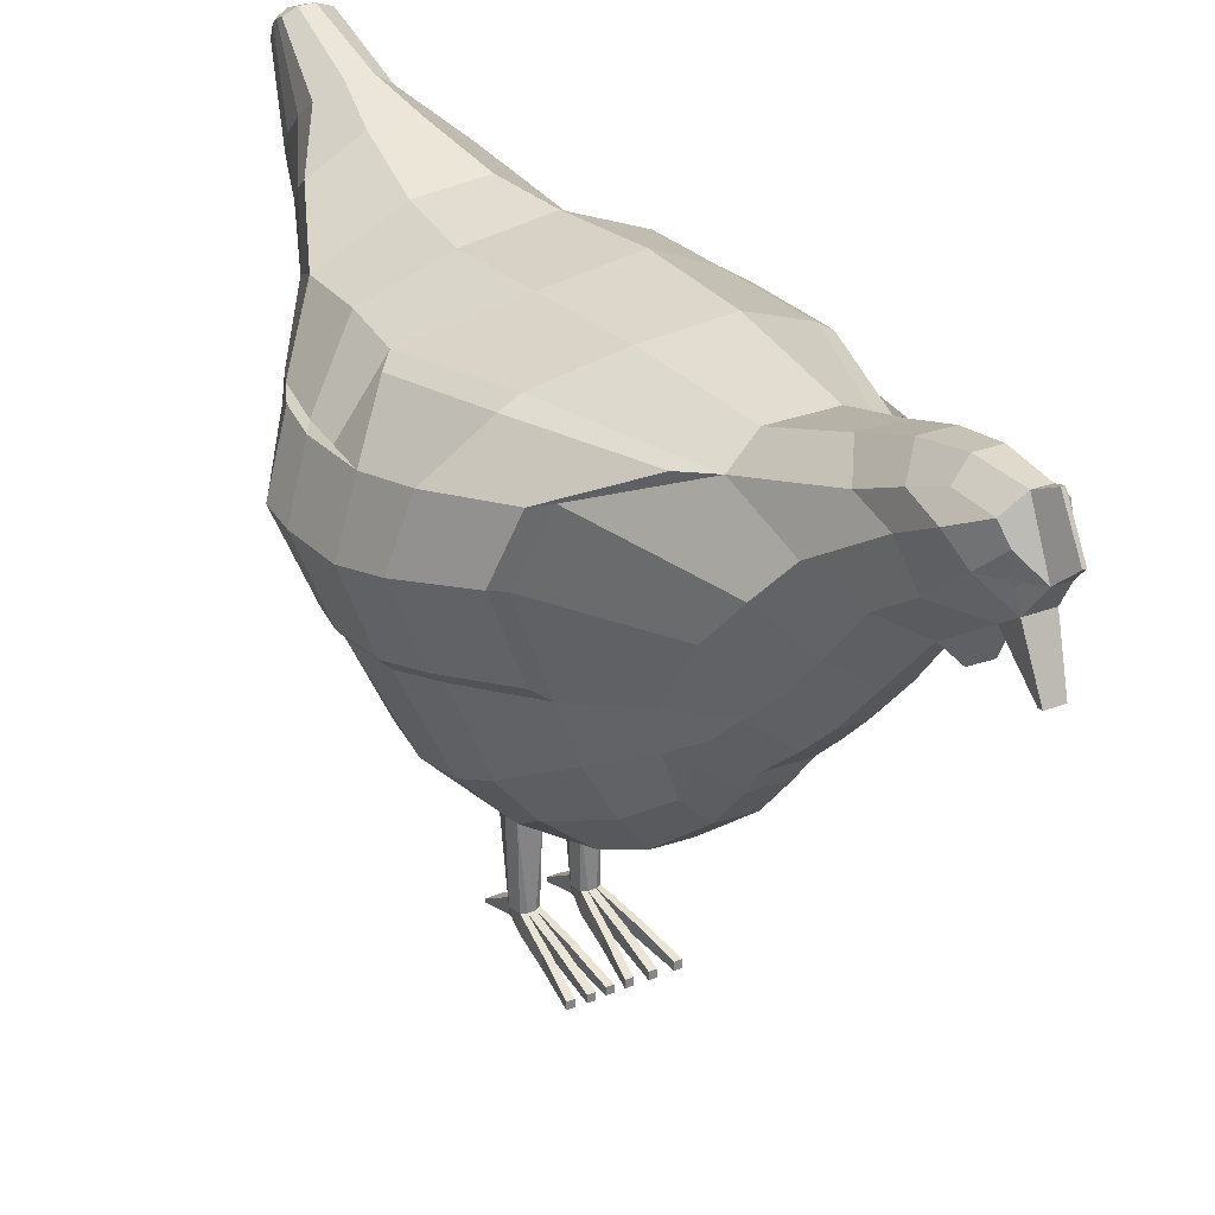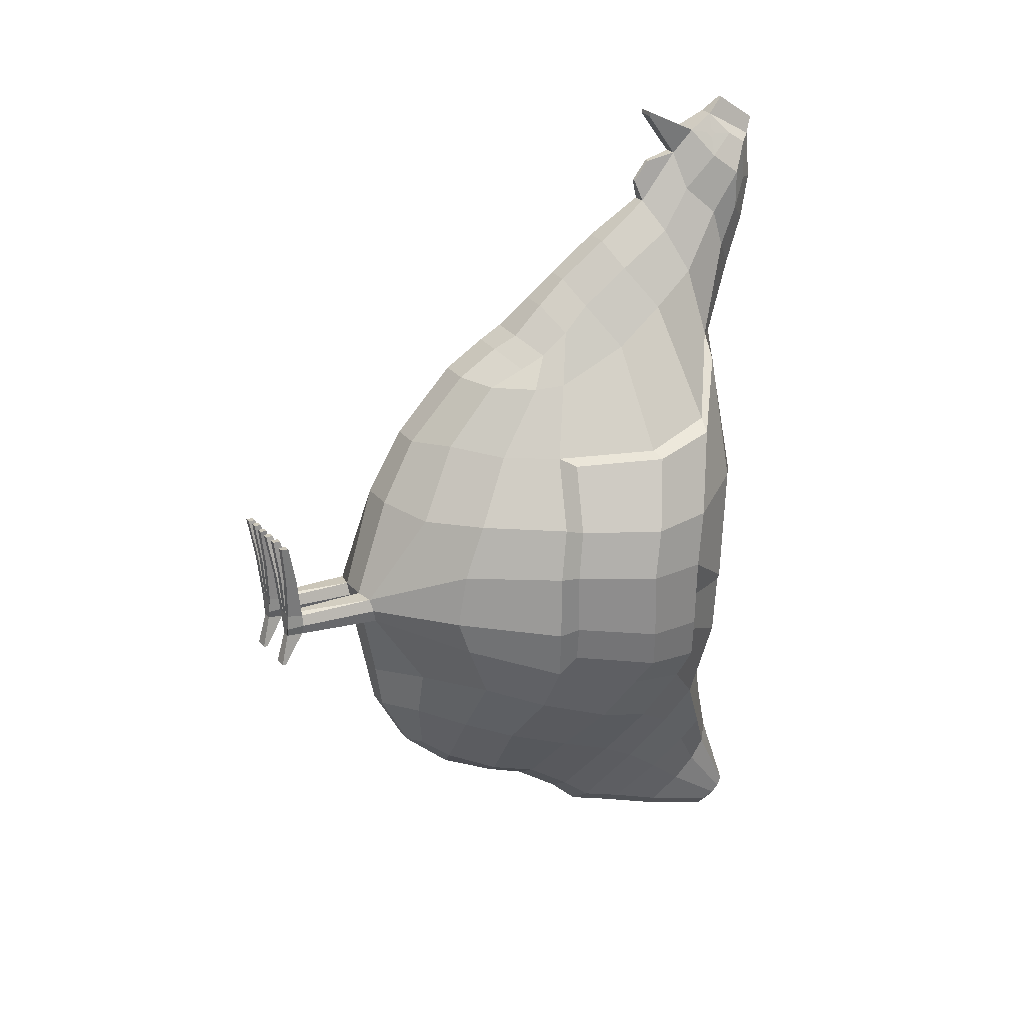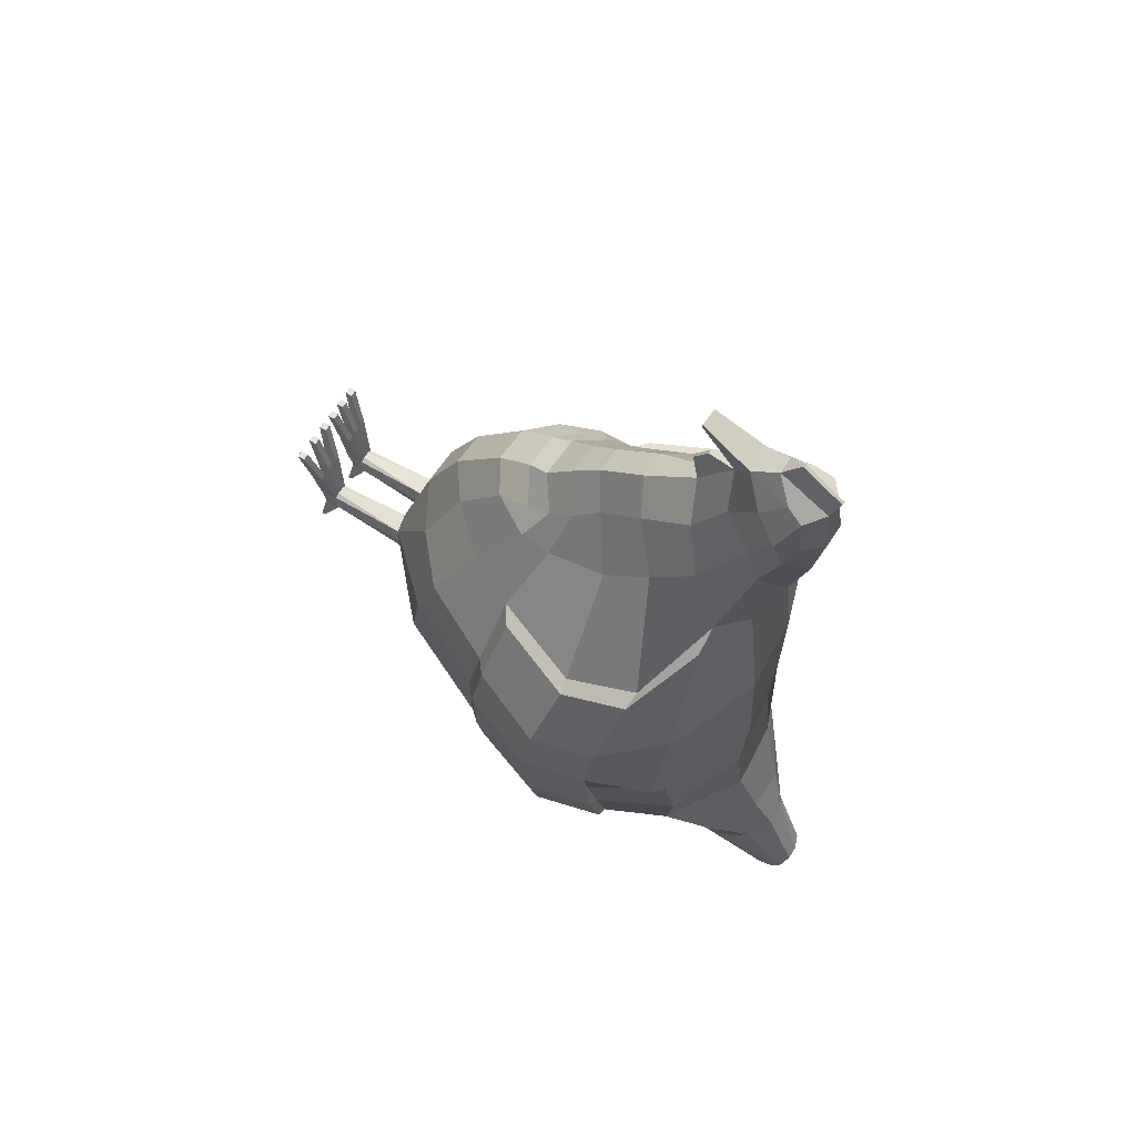
<metadata>
{"format":"obj","ext":"obj","renderer":"f3d","projection":"perspective","resolution":1024,"background":"white","views":[{"elev":30.2,"azim":-30.8,"up":"+Y"},{"elev":22.0,"azim":61.1,"up":"+Z"},{"elev":61.6,"azim":120.8,"up":"+Z"}]}
</metadata>
<code>
o Chicken
v -0.1451 1.018 -0.7913
v -0.1702 0.4794 -0.5458
v -0.1983 0.768 -0.6635
v -0.2492 1.157 -0.5347
v -0.09178 0.2548 -0.2187
v -0.3136 0.9625 0.2329
v -0.1801 0.6021 0.2123
v -0.2517 0.5117 0.05602
v -0.4189 0.8796 -0.3692
v -0.2563 0.4484 -0.2824
v -0.05723 0.4072 -0.6327
v -0.07176 0.738 -0.7999
v -0.0817 1.221 -0.9514
v -0.07787 1.311 -0.8529
v -0.05873 1.159 -1.016
v -0.04747 1.379 -1.063
v -0.2779 1.17 -0.1976
v -0.08813 0.2482 -0.1615
v -0.2509 0.4454 -0.06977
v -0.07741 1.142 0.6368
v -0.1079 0.6116 0.3806
v -0.1343 0.9375 0.4687
v -0.1412 0.7056 0.3814
v -0.0258 1.092 0.7328
v -0.1023 0.6881 0.4141
v -0.05011 0.8695 0.5579
v -0.09479 0.7468 0.4426
v 0.01477 1.329 0.8451
v 0.02177 1.323 0.9382
v 0.03542 1.247 0.9625
v -0.01444 1.162 0.8313
v -0.01975 1.232 0.7698
v -0.02532 1.26 0.68
v -0.0191 1.29 0.8713
v -0.006185 1.302 0.7741
v 0.1451 1.018 -0.7916
v 0.1109 0.4733 0.2277
v 0.1679 0.4794 -0.5458
v 0.1981 0.7679 -0.664
v 0.3019 1.201 0.1098
v 0.2539 1.14 -0.567
v 0.3742 0.9179 0.2228
v 0.2089 0.5746 0.2106
v 0.2617 0.4862 0.05589
v 0.4096 0.8573 -0.4034
v 0.2603 0.4449 -0.2832
v 0.05872 0.9261 -0.9365
v 0.05542 0.4042 -0.6306
v 0.08187 1.221 -0.9514
v 0.07803 1.311 -0.8534
v 0.0589 1.159 -1.016
v 0.05018 1.405 -1.019
v 0.3274 1.165 -0.2047
v 0.08008 0.2489 -0.164
v 0.2663 0.4349 -0.07109
v 0.1975 1.126 0.6241
v 0.2136 0.9158 0.4549
v 0.1782 0.6843 0.3656
v 0.1283 0.6714 0.408
v 0.1476 1.321 0.8389
v 0.1486 1.316 0.9323
v 0.1361 1.153 0.8243
v 0.1634 1.221 0.7613
v 0.1639 1.249 0.6712
v 0.1314 1.229 0.9467
v 0.1789 1.278 0.8622
v 0.09473 1.372 0.9835
v 0.0865 1.373 0.9839
v -0.02934 0.6922 0.4825
v 0.06889 0.6857 0.4798
v 0.05384 0.6322 0.4483
v -0.03244 0.6389 0.4503
v 0.06336 1.071 0.8931
v 0.07378 1.071 0.8927
v 0.06929 1.036 0.8436
v 0.05917 1.037 0.8441
v 0.02595 0.3236 0.0738
v 0.08044 1.054 0.7923
v 0.04556 1.056 0.7939
v 0.02093 1.306 0.6152
v 0.1138 1.341 0.7255
v 0.04022 1.346 0.7289
v 0.03854 0.5425 0.3818
v 0.1226 1.219 0.9608
v 0.03884 1.224 0.9647
v -0.01988 0.9019 -0.9612
v 0.02011 0.9052 -0.9626
v -0.0202 1.15 -1.047
v 0.08799 1.264 -0.5239
v 0.1315 1.279 -0.1093
v -0.06868 1.251 -0.1128
v 0.02831 1.349 -0.8317
v -0.03651 0.2468 -0.2237
v 0.01753 1.417 -1.023
v 0.03346 0.2396 -0.1604
v -0.01633 1.347 -1.108
v -0.02566 0.4894 -0.7254
v 0.02429 0.4894 -0.7254
v 0.02444 0.7235 -0.8261
v -0.02421 0.7235 -0.8259
v 0.01761 0.3776 -0.6331
v 0.05287 1.064 1.024
v 0.09535 1.062 1.022
v 0.09453 1.06 1.012
v 0.0526 1.063 1.014
v 0.0919 1.278 1.043
v 0.08376 1.279 1.043
v -0.1869 0.9113 -0.7228
v -0.2617 1.119 0.2841
v -0.3596 1.045 -0.4084
v -0.3914 1.036 -0.183
v -0.1107 1.046 0.5583
v 0.1864 0.9111 -0.7233
v 0.3456 1.082 0.2745
v 0.3611 1.022 -0.4423
v 0.07058 0.848 -0.8725
v 0.4252 1.004 -0.1896
v 0.2115 1.026 0.5451
v 0.02003 0.9363 0.7039
v 0.08281 0.9326 0.701
v -0.02413 0.8344 -0.898
v -0.1884 0.6098 -0.6035
v -0.3245 0.7114 0.04633
v -0.226 0.7338 0.212
v -0.3476 0.6753 -0.3331
v -0.08153 0.6121 -0.7532
v -0.3553 0.6808 -0.07739
v -0.144 0.7831 0.3745
v 0.1882 0.6097 -0.6039
v 0.359 0.6733 0.0439
v 0.2756 0.6989 0.2079
v 0.3487 0.6631 -0.3606
v 0.3778 0.6506 -0.08001
v 0.1872 0.7605 0.3673
v -0.02678 0.6263 -0.79
v 0.3822 1.074 0.2482
v 0.2487 1.176 0.3927
v 0.411 1.032 -0.3595
v 0.4562 0.8822 -0.3338
v 0.3422 1.173 0.1011
v 0.4428 1.032 0.05369
v 0.4753 0.8822 0.04435
v 0.3184 0.7253 0.1957
v 0.4084 0.9232 0.2102
v 0.4876 0.8615 -0.07752
v 0.3665 1.143 -0.1719
v 0.4537 1.013 -0.08237
v 0.3944 0.7004 0.04621
v 0.3912 0.6892 -0.3003
v 0.4115 0.6811 -0.06795
v -0.3003 1.112 0.2604
v -0.1448 1.195 0.4032
v -0.403 1.058 -0.3147
v -0.46 0.9082 -0.288
v -0.2611 1.19 0.1118
v -0.3777 1.075 0.0655
v -0.428 0.9323 0.05485
v -0.2678 0.7651 0.203
v -0.347 0.9693 0.2225
v -0.4522 0.9044 -0.06513
v -0.3134 1.157 -0.1573
v -0.405 1.051 -0.06982
v -0.357 0.743 0.05346
v -0.3861 0.7093 -0.2626
v -0.3876 0.7183 -0.05927
v 0.08303 0.0212 -0.1591
v 0.0494 0.0212 -0.2168
v 0.03233 0.0212 -0.1591
v -0.07565 0.0212 -0.2168
v -0.08913 0.0212 -0.1591
v -0.05262 0.0212 -0.2168
v -0.03892 0.0212 -0.1591
v -0.07795 0.05866 -0.2176
v -0.05032 0.05866 -0.2181
v -0.08412 0.05866 -0.1658
v -0.04395 0.05866 -0.1656
v 0.03758 0.06088 -0.1658
v 0.047 0.06088 -0.2185
v 0.07351 0.06088 -0.2185
v 0.07776 0.06088 -0.1665
v -0.07005 0.3273 0.0738
v -0.1645 0.4015 0.04943
v -0.04883 0.5489 0.3822
v 0.03002 1.235 0.9514
v -0.01489 1.247 0.4383
v -0.08848 1.2 0.4603
v -0.02534 0.3021 -0.5003
v -0.1099 0.3693 -0.5027
v -0.01731 1.417 -1.023
v -0.05001 1.405 -1.019
v -0.03993 0.2399 -0.1605
v 0.06728 1.356 0.9462
v -0.1229 0.4927 0.2288
v -0.064 0.4135 0.2247
v 0.009826 0.8266 0.6149
v 0.0563 1.14 0.9119
v -0.2191 1.212 0.1096
v -0.04965 1.263 0.1478
v -0.05855 0.915 -0.9318
v 0.04275 1.237 0.9724
v -0.07097 1.254 -0.5201
v -0.02808 1.349 -0.8318
v 0.05358 1.365 0.8349
v -0.01632 1.38 -1.095
v -0.04753 1.347 -1.075
v -0.07196 0.4788 -0.6858
v -0.01815 0.3776 -0.6331
v -0.07085 0.8469 -0.8706
v -0.04231 0.975 0.6476
v -0.07545 0.8076 0.4979
v -0.005196 0.7612 0.5534
v -0.05566 0.0212 -0.1591
v -0.0724 0.0212 -0.1591
v -0.05566 0.05866 -0.1592
v -0.0724 0.05866 -0.1593
v 0.1083 1.354 0.9443
v 0.1335 0.7311 0.4371
v 0.01978 0.4079 0.2247
v 0.07073 0.8229 0.6123
v 0.13 0.8581 0.5503
v 0.09058 1.138 0.9103
v 0.1177 1.3 0.6107
v 0.1367 1.274 0.1484
v 0.1209 1.232 0.9687
v 0.1284 1.241 0.9582
v 0.1126 1.361 0.8322
v 0.0341 0.2464 -0.2237
v 0.0852 0.2623 -0.2237
v 0.01655 1.38 -1.095
v 0.04763 1.379 -1.063
v 0.01656 1.347 -1.108
v 0.04769 1.347 -1.075
v 0.07009 0.4788 -0.6858
v 0.1409 0.3839 0.04943
v 0.1495 1.082 0.7247
v 0.1586 1.292 0.7664
v 0.1169 0.5894 0.3686
v 0.2005 1.182 0.4501
v 0.1304 1.24 0.4314
v 0.02043 1.15 -1.047
v 0.1089 0.3695 -0.5029
v 0.0254 0.3021 -0.5003
v 0.07192 0.738 -0.8004
v 0.1438 0.964 0.639
v 0.02391 0.8349 -0.8988
v 0.0268 0.6263 -0.7901
v 0.08143 0.612 -0.7533
v 0.06946 0.7566 0.5505
v 0.1392 0.7936 0.4898
v 0.07173 0.0212 -0.2168
v 0.06613 0.0212 -0.1591
v 0.04923 0.0212 -0.1591
v 0.06581 0.06088 -0.1597
v 0.04907 0.06088 -0.1594
v -0.09592 -0.003035 0.04265
v -0.1127 -0.003035 0.04265
v -0.1127 0.01402 0.04243
v -0.09592 0.01402 0.04251
v -0.05585 -0.003111 0.04371
v -0.07259 -0.003111 0.04371
v -0.05585 0.01395 0.04364
v -0.07259 0.01395 0.04356
v -0.01766 0.01387 0.04112
v -0.01766 -0.003191 0.04112
v -0.0344 -0.003191 0.04112
v -0.0344 0.01387 0.04105
v 0.02036 -0.003137 0.04112
v 0.00346 -0.003137 0.04112
v 0.00346 0.01494 0.04112
v 0.0202 0.01494 0.04085
v 0.06684 -0.002815 0.04284
v 0.04994 -0.002815 0.04284
v 0.06653 0.01526 0.04229
v 0.04978 0.01526 0.04256
v 0.1183 -0.00255 0.04136
v 0.1178 0.01552 0.04054
v 0.1014 -0.00255 0.04136
v 0.1011 0.01552 0.04081
v -0.08182 0.01078 -0.2937
v -0.08182 0.001929 -0.2943
v -0.04727 0.001929 -0.2943
v -0.04727 0.01078 -0.2943
v 0.04377 0.002104 -0.2945
v 0.04376 0.01148 -0.2945
v 0.07691 0.01148 -0.2945
v 0.07726 0.002104 -0.2945
v -0.2691 1.18 -0.3399
v -0.09642 0.2515 -0.1897
v -0.2515 0.4162 -0.1953
v 0.2965 1.177 -0.365
v 0.2655 0.4123 -0.1967
v 0.113 1.259 -0.3492
v 0.4054 1.022 -0.2887
v -0.3875 1.048 -0.2657
v 0.374 0.6515 -0.2383
v -0.3657 0.6689 -0.2209
v 0.4758 0.873 -0.2407
v 0.4367 1.02 -0.2547
v 0.4075 0.6842 -0.2135
v -0.4629 0.9012 -0.2069
v -0.4134 1.047 -0.2231
v -0.3968 0.7095 -0.1898
v -0.07758 0.0212 -0.2003
v -0.09104 0.05866 -0.1916
v 0.08542 0.06088 -0.1925
v 0.08863 0.2556 -0.1941
v -0.07951 1.236 -0.3445
v 0.07306 0.0212 -0.2003
v 0.04642 0.0212 -0.2003
v -0.05063 0.0212 -0.2003
v -0.03714 0.05866 -0.1921
v 0.03269 0.06088 -0.1921
v -0.03175 0.2434 -0.1923
v 0.02756 0.243 -0.1919
v 0.09779 0.04185 -0.06298
v 0.08345 0.04185 -0.05944
v 0.08377 0.01297 -0.05889
v 0.1007 0.01297 -0.05889
v 0.04958 0.01284 -0.05815
v 0.06649 0.01284 -0.05815
v 0.04943 0.04172 -0.05842
v 0.06617 0.04172 -0.0587
v 0.03479 0.01268 -0.05901
v 0.03464 0.04156 -0.05928
v 0.02052 0.04156 -0.06236
v 0.01789 0.01268 -0.05901
v -0.03081 0.03991 -0.06224
v -0.04503 0.03991 -0.05908
v -0.02829 0.01265 -0.05901
v -0.04503 0.01265 -0.05901
v -0.07249 0.03995 -0.05786
v -0.07249 0.01269 -0.05771
v -0.05575 0.03995 -0.05779
v -0.05575 0.01269 -0.05771
v -0.08416 0.01273 -0.05824
v -0.08416 0.03999 -0.05839
v -0.1009 0.01273 -0.05824
v -0.09839 0.03999 -0.06167
v -0.2072 1.099 -0.6579
v -0.2449 0.503 -0.4112
v -0.3372 0.8205 -0.512
v -0.085 1.272 -0.8981
v 0.2071 1.093 -0.6692
v 0.2458 0.5009 -0.413
v 0.3328 0.8118 -0.5248
v 0.08516 1.272 -0.8981
v 0.2839 0.9679 -0.5852
v -0.2857 0.9774 -0.5716
v 0.2964 0.6464 -0.4711
v -0.2958 0.6523 -0.4591
v -0.01668 1.401 -1.065
v 0.03214 0.2817 -0.392
v 0.1424 0.3671 -0.388
v -0.1433 0.3661 -0.3869
v -0.04841 1.395 -1.044
v 0.04857 1.395 -1.044
v 0.01691 1.401 -1.065
v -0.03319 0.2817 -0.3918
v -0.1134 1.119 -0.8688
v -0.1666 1.24 -0.7127
v 0.1135 1.119 -0.8688
v 0.05881 1.031 -0.9704
v 0.1645 1.232 -0.727
v 0.05539 1.308 -0.7025
v -0.02004 1.017 -0.9997
v -0.0523 1.307 -0.7027
v -0.05864 1.029 -0.9709
v 0.02027 1.018 -0.9995
v 0.1453 1.192 -0.7852
v -0.1472 1.196 -0.7809
v 0.1037 1.239 1.005
v 0.1375 1.279 0.9567
v 0.1111 1.179 0.9686
v 0.151 1.225 0.9047
v 0.0307 1.285 0.9616
v 0.00619 1.234 0.9114
v 0.06393 1.241 1.006
v 0.04621 1.183 0.9716
f 354 5 10 340
f 289 10 5 288
f 350 125 9 341
f 124 123 8 7
f 348 110 4 339
f 111 162 161 17
f 7 8 182 193
f 109 151 159 6
f 296 125 10 289
f 188 2 206 11
f 108 1 199 208
f 122 3 12 126
f 367 359 13 15
f 370 360 14 342
f 15 13 16 205
f 342 14 190 355
f 123 127 19 8
f 186 152 151 109
f 8 19 18 182
f 124 7 23 128
f 7 193 21 23
f 109 6 22 112
f 128 23 27 210
f 23 21 25 27
f 112 22 26 209
f 34 376 375 29
f 35 34 29 28
f 186 20 32 33
f 20 24 31 32
f 33 32 34 35
f 32 31 376 34
f 353 344 46 228
f 291 306 228 46
f 349 345 45 132
f 131 43 44 130
f 347 343 41 115
f 133 150 148 130
f 43 37 234 44
f 131 143 144 42
f 295 291 46 132
f 241 48 233 38
f 113 116 47 36
f 129 247 243 39
f 362 51 49 361
f 369 346 50 363
f 51 232 230 49
f 346 356 52 50
f 130 44 55 133
f 130 148 143 131
f 44 234 54 55
f 131 134 58 43
f 43 58 237 37
f 114 118 57 42
f 134 249 217 58
f 58 217 59 237
f 118 244 220 57
f 66 61 372 374
f 236 60 61 66
f 238 64 63 56
f 56 63 62 235
f 64 236 66 63
f 63 66 374 62
f 119 120 78 79
f 207 101 242 187
f 198 223 90 91
f 202 92 94 189
f 105 104 103 102
f 194 218 83 183
f 97 98 101 207
f 80 222 239 185
f 96 231 240 88
f 121 245 99 100
f 135 246 98 97
f 204 229 231 96
f 191 95 77 181
f 203 226 81 82
f 351 357 229 204
f 358 352 227 93
f 192 216 226 203
f 366 364 92 202
f 307 292 89 201
f 365 368 87 86
f 185 239 223 198
f 378 373 371 377
f 183 83 71 72
f 82 81 222 80
f 211 248 219 195
f 181 77 218 194
f 72 71 70 69
f 86 87 245 121
f 195 219 120 119
f 56 235 244 118
f 238 56 118 114
f 293 298 138 115
f 39 243 116 113
f 290 293 115 41
f 53 146 147 117
f 345 347 115 45
f 20 112 209 24
f 186 109 112 20
f 123 163 165 127
f 3 108 208 12
f 287 4 110 294
f 197 155 152 186
f 341 9 110 348
f 69 70 248 211
f 100 99 246 135
f 57 220 249 134
f 42 57 134 131
f 42 144 136 114
f 38 233 247 129
f 295 299 150 133
f 114 136 137 238
f 344 349 132 46
f 22 128 210 26
f 6 124 128 22
f 17 161 155 197
f 2 122 126 206
f 124 158 163 123
f 294 301 162 111
f 340 10 125 350
f 313 314 95 191
f 136 144 142 141
f 298 297 139 138
f 141 142 145 147
f 140 141 147 146
f 137 136 141 140
f 142 148 150 145
f 297 299 149 139
f 144 143 148 142
f 115 138 139 45
f 45 139 149 132
f 40 140 146 53
f 238 137 140 40
f 151 156 157 159
f 301 153 154 300
f 156 162 160 157
f 155 161 162 156
f 152 155 156 151
f 157 160 165 163
f 300 154 164 302
f 159 157 163 158
f 296 302 164 125
f 125 164 154 9
f 6 159 158 124
f 9 154 153 110
f 375 377 192 29
f 12 100 135 126
f 27 69 211 210
f 26 195 119 209
f 199 86 121 208
f 25 72 69 27
f 182 181 194 193
f 210 211 195 26
f 35 82 80 33
f 21 183 72 25
f 186 185 198 197
f 367 365 86 199
f 287 307 201 4
f 360 366 202 14
f 29 192 203 28
f 354 358 93 5
f 355 351 204 16
f 28 203 82 35
f 18 191 181 182
f 16 204 96 205
f 126 135 97 206
f 208 121 100 12
f 205 96 88 15
f 33 80 185 186
f 206 97 207 11
f 193 194 183 21
f 14 202 189 190
f 197 198 91 17
f 11 207 187 188
f 209 119 79 24
f 31 24 79 196
f 31 196 378 376
f 372 61 216 371
f 70 217 249 248
f 99 243 247 246
f 87 47 116 245
f 219 220 244 120
f 120 244 235 78
f 101 48 241 242
f 223 40 53 90
f 62 374 373 221
f 92 50 52 94
f 218 37 237 83
f 98 233 48 101
f 222 64 238 239
f 231 232 51 240
f 245 116 243 99
f 246 247 233 98
f 229 230 232 231
f 95 54 234 77
f 226 60 236 81
f 357 356 230 229
f 352 353 228 227
f 216 61 60 226
f 364 363 50 92
f 292 290 41 89
f 368 362 47 87
f 239 238 40 223
f 83 237 59 71
f 81 236 64 222
f 235 62 221 78
f 248 249 220 219
f 77 234 37 218
f 71 59 217 70
f 90 53 290 292
f 17 91 307 287
f 127 165 302 296
f 160 300 302 165
f 162 301 300 160
f 145 150 299 297
f 147 145 297 298
f 110 153 301 294
f 132 149 299 295
f 17 287 294 111
f 53 117 293 290
f 117 147 298 293
f 91 90 292 307
f 133 55 291 295
f 55 54 306 291
f 127 296 289 19
f 19 289 288 18
f 93 227 314 313
f 242 241 353 352
f 94 52 356 357
f 190 189 351 355
f 188 187 358 354
f 2 340 350 122
f 38 129 349 344
f 3 341 348 108
f 39 113 347 345
f 187 242 352 358
f 189 94 357 351
f 49 230 356 346
f 361 49 346 369
f 113 36 343 347
f 129 39 345 349
f 241 38 344 353
f 13 342 355 16
f 359 370 342 13
f 108 348 339 1
f 122 350 341 3
f 188 354 340 2
f 1 339 370 359
f 36 361 369 343
f 240 51 362 368
f 89 41 363 364
f 4 201 366 360
f 15 88 365 367
f 88 240 368 365
f 201 89 364 366
f 343 369 363 41
f 47 362 361 36
f 339 4 360 370
f 199 1 359 367
f 225 372 371 224
f 65 374 372 225
f 224 371 373 84
f 84 373 374 65
f 30 375 376 184
f 85 378 377 200
f 184 376 378 85
f 200 377 375 30
f 196 105 102 378
f 221 373 103 104
f 102 103 373 378
f 196 221 104 105
f 312 309 168 177
f 305 308 250 179
f 316 278 276 315
f 252 168 309 167
f 304 303 170 175
f 328 266 263 327
f 311 310 171 174
f 171 310 172 212
f 313 311 174 93
f 191 214 176
f 288 304 175 18
f 54 253 180
f 306 305 179 228
f 314 312 177 95
f 93 174 173 5
f 18 175 215
f 18 215 214 191
f 169 213 170 303
f 169 171 212 213
f 336 258 255 335
f 332 260 262 331
f 173 279 280 169
f 228 179 178 227
f 95 177 254
f 95 254 253 54
f 166 251 250 308
f 251 252 167 250
f 324 270 267 323
f 320 271 272 319
f 167 283 286 250
f 257 256 255 258
f 335 255 256 337
f 338 257 258 336
f 337 256 257 338
f 262 260 259 261
f 331 262 261 333
f 334 259 260 332
f 333 261 259 334
f 266 265 264 263
f 327 263 264 329
f 329 264 265 330
f 330 265 266 328
f 269 268 267 270
f 325 269 270 324
f 326 268 269 325
f 323 267 268 326
f 274 272 271 273
f 319 272 274 321
f 322 273 271 320
f 321 274 273 322
f 278 277 275 276
f 318 275 277 317
f 317 277 278 316
f 315 276 275 318
f 282 281 280 279
f 285 286 283 284
f 178 284 283 167
f 169 280 281 171
f 171 281 282 174
f 179 285 284 178
f 174 282 279 173
f 250 286 285 179
f 54 180 305 306
f 5 173 304 288
f 173 169 303 304
f 180 166 308 305
f 227 178 312 314
f 191 176 311 313
f 176 172 310 311
f 178 167 309 312
f 180 315 318 166
f 251 317 316 253
f 166 318 317 251
f 253 316 315 180
f 254 321 322 253
f 253 322 320 251
f 252 319 321 254
f 251 320 319 252
f 252 323 326 168
f 168 326 325 177
f 177 325 324 254
f 254 324 323 252
f 212 330 328 214
f 172 329 330 212
f 176 327 329 172
f 214 328 327 176
f 214 333 334 212
f 212 334 332 213
f 215 331 333 214
f 213 332 331 215
f 170 337 338 175
f 175 338 336 215
f 213 335 337 170
f 215 336 335 213
f 79 76 73 196
f 78 221 74 75
f 377 371 106 107
f 107 106 67 68
f 73 74 221 196
f 79 78 75 76
f 76 75 74 73
f 68 67 216 192
f 106 371 216 67
f 107 68 192 377
f 184 85 200 30
f 65 225 224 84
l 374 376

</code>
